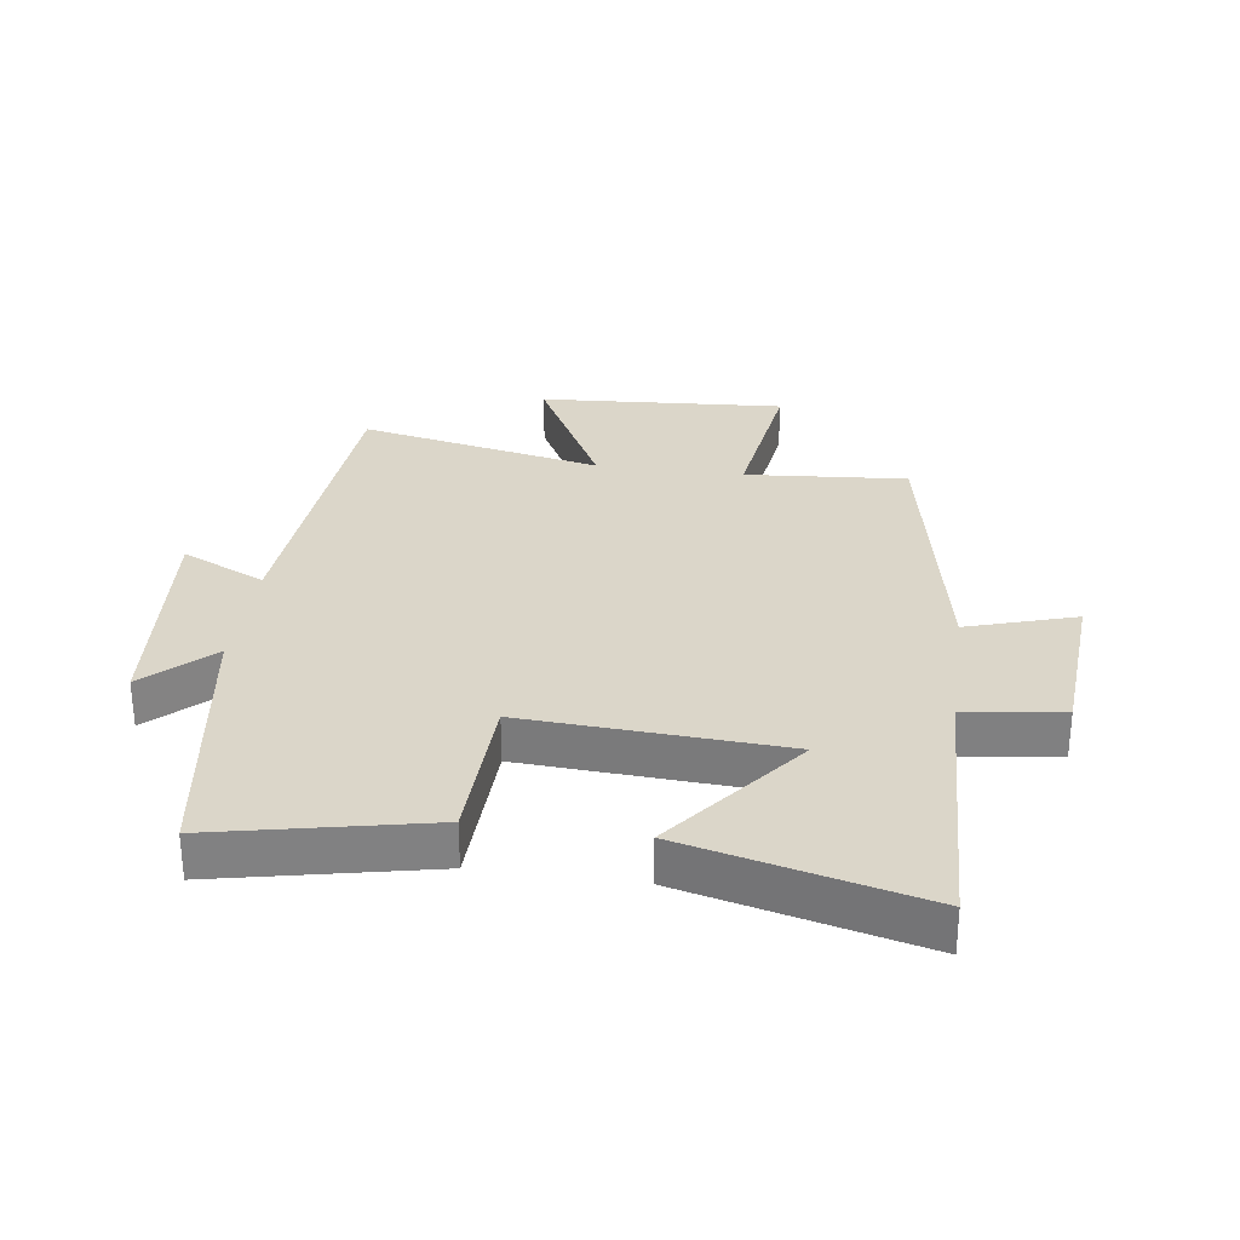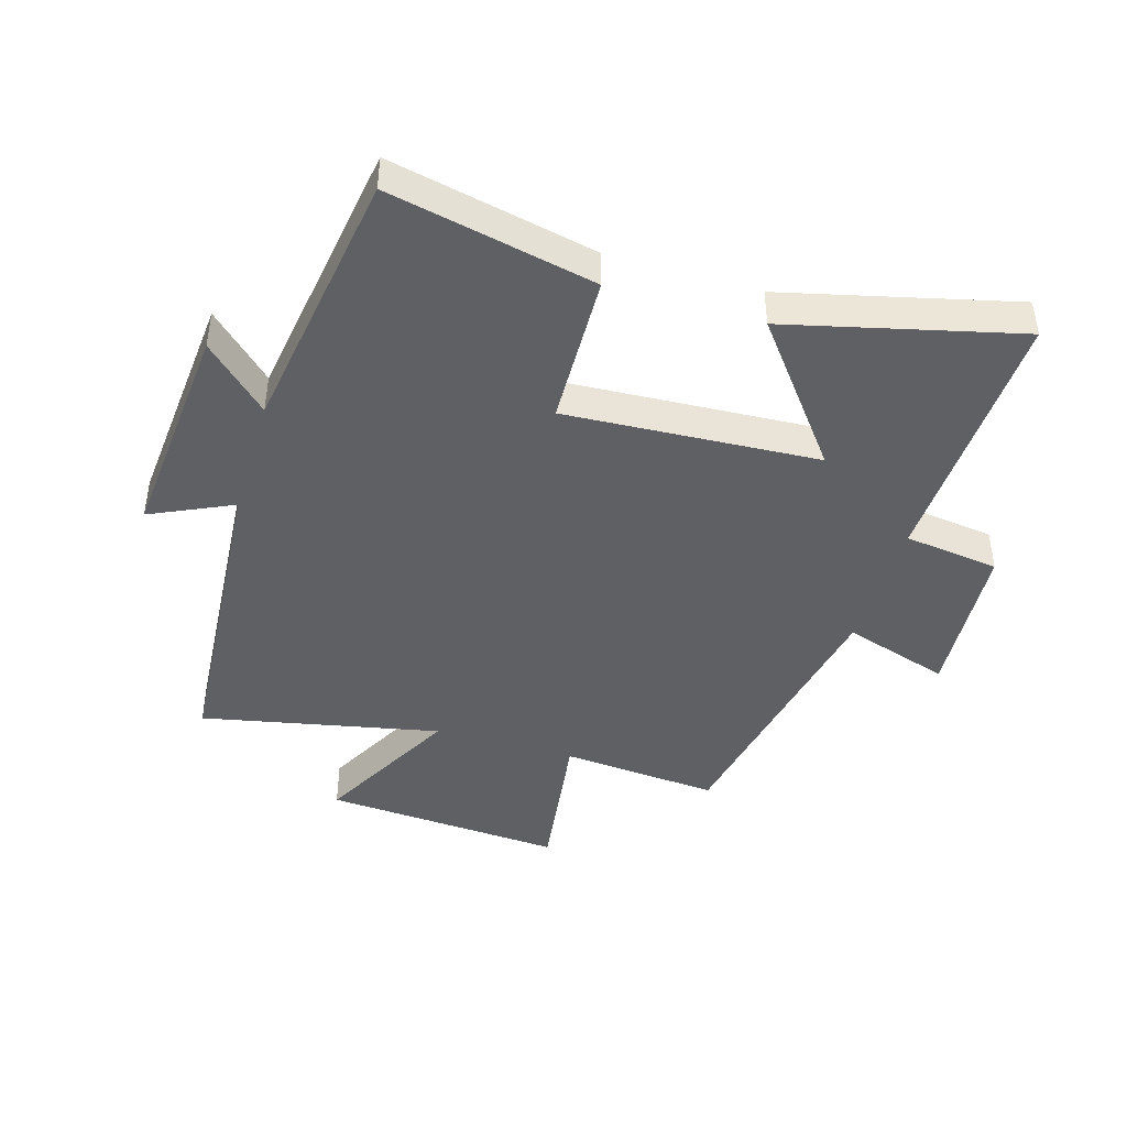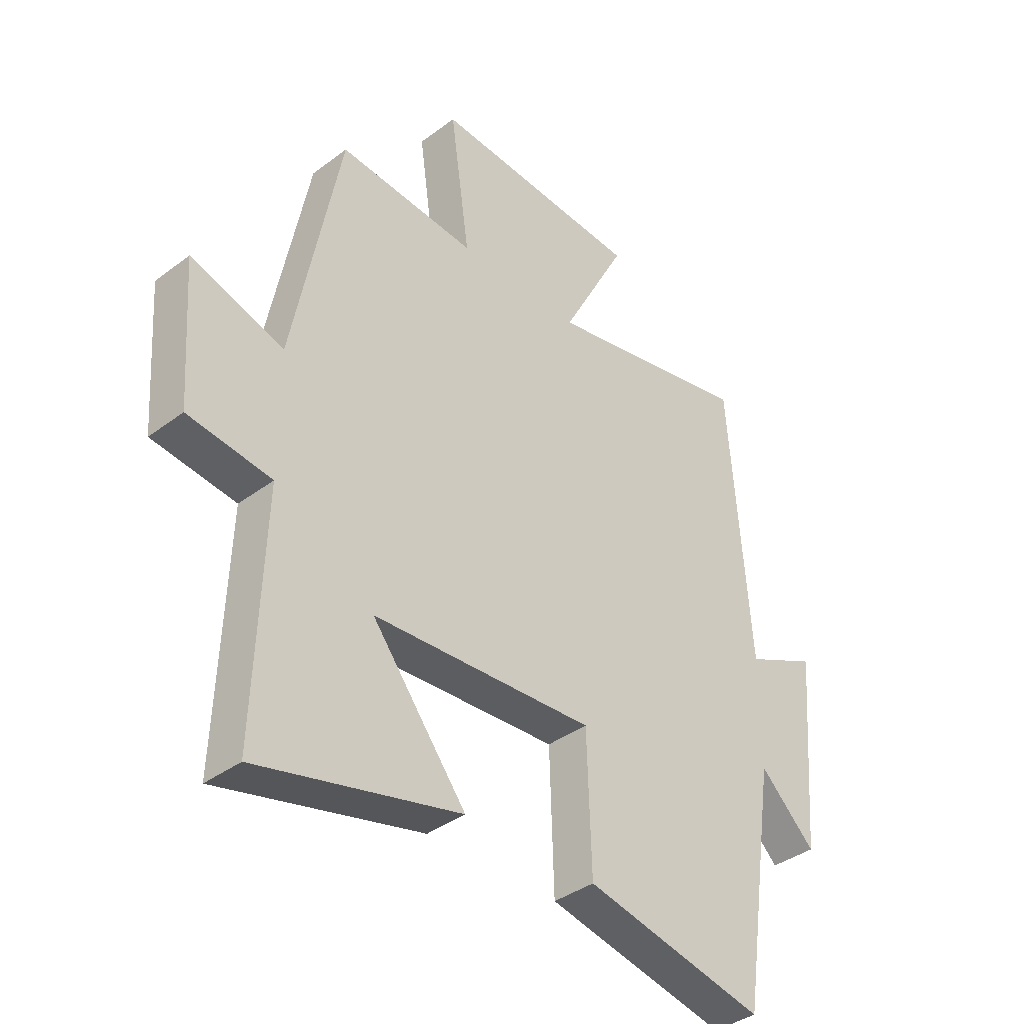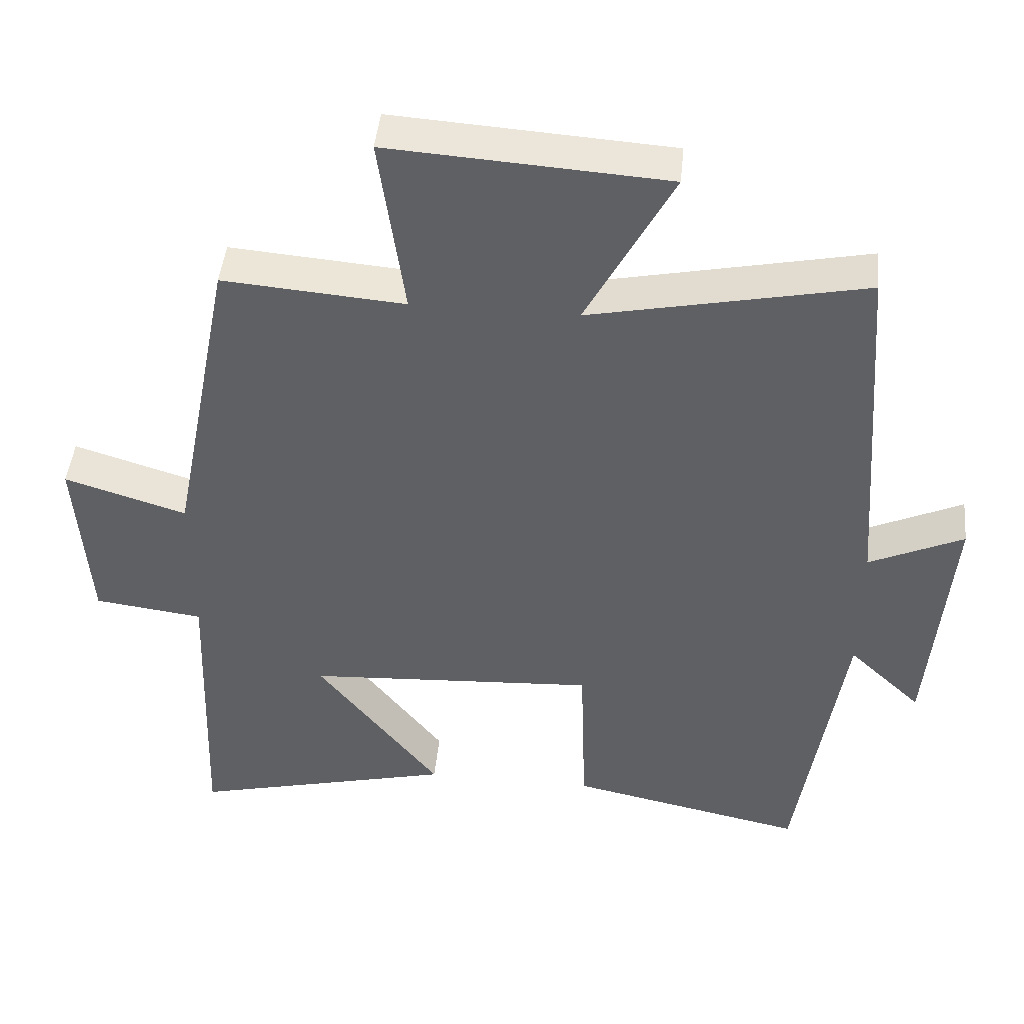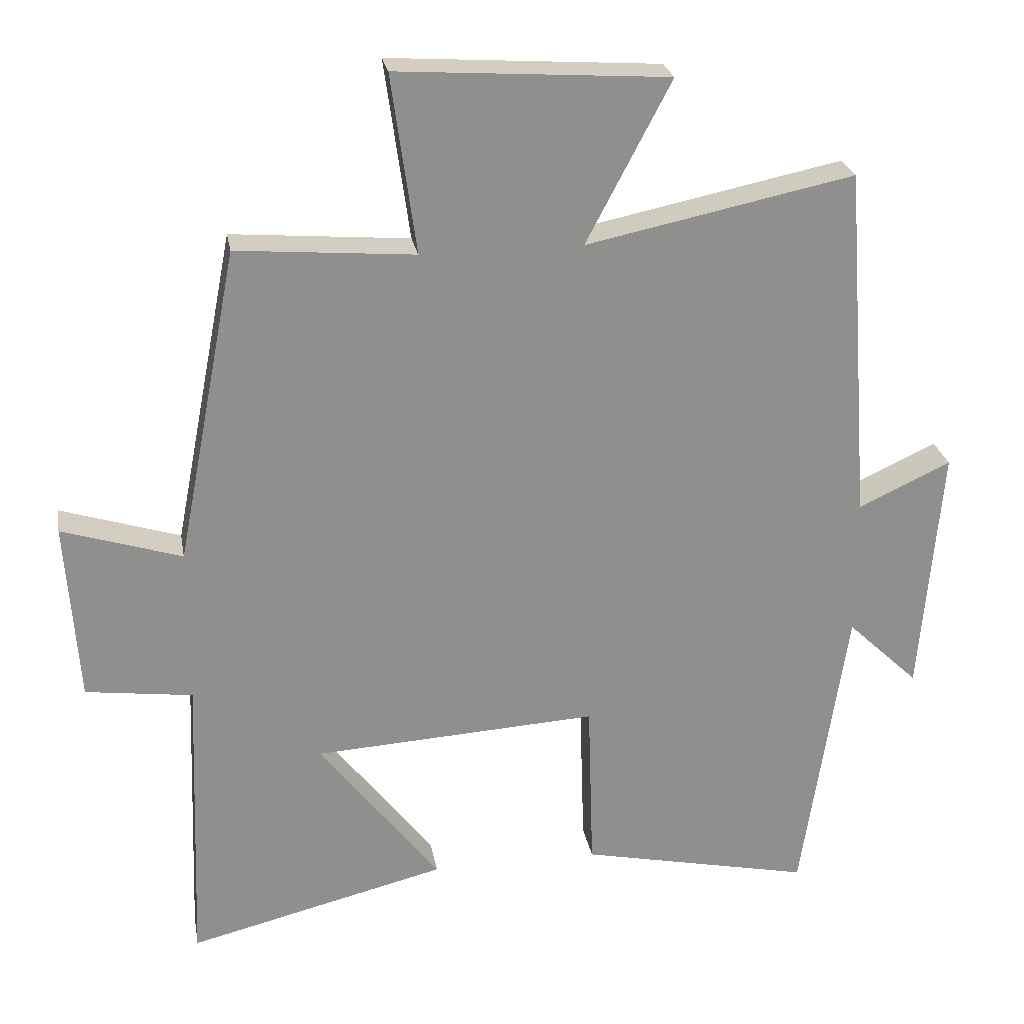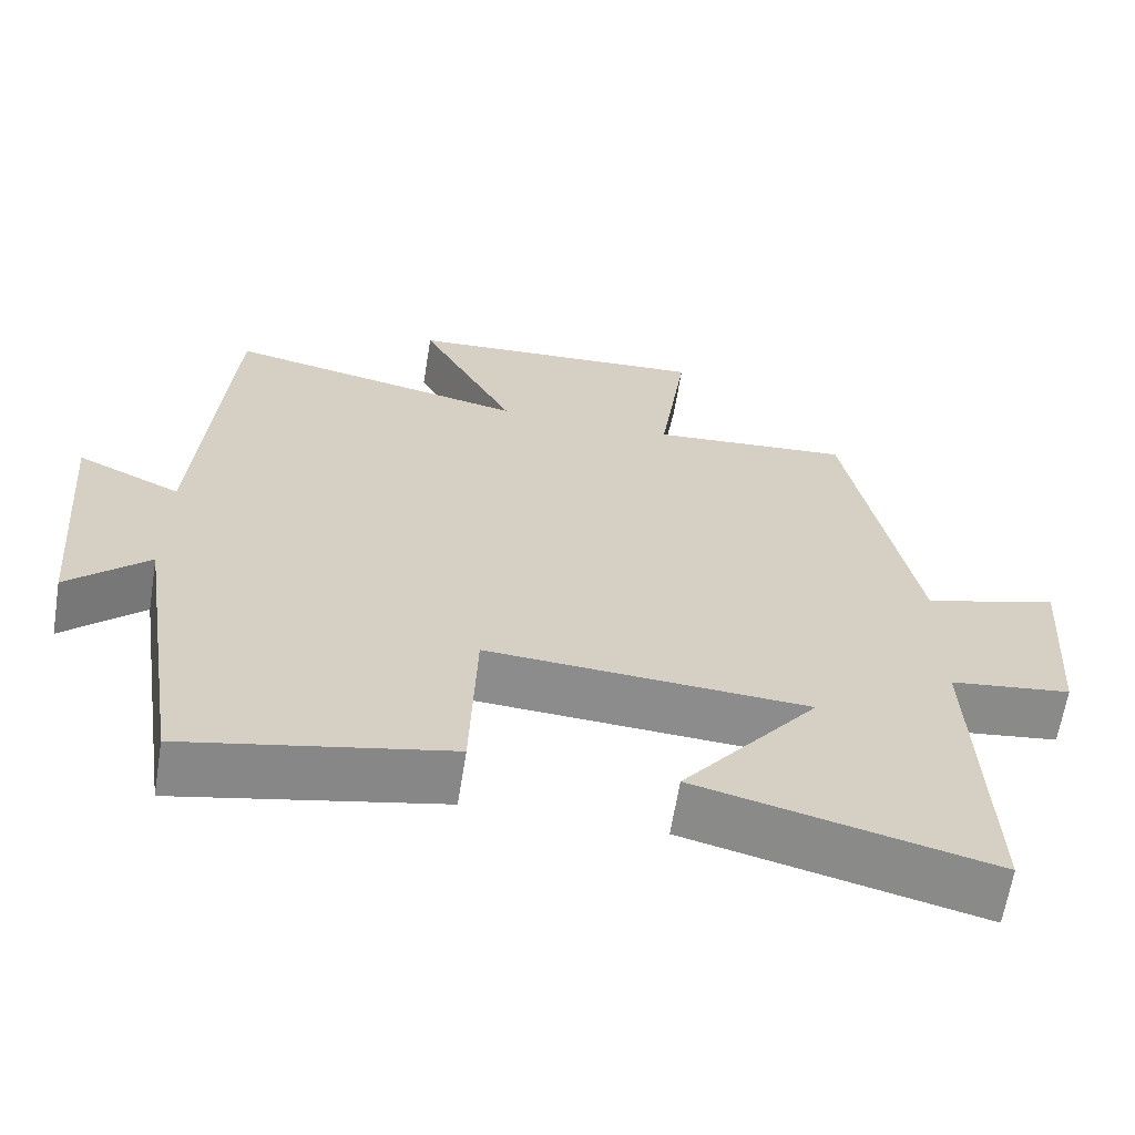
<metadata>
{"format":"obj","ext":"obj","renderer":"f3d","projection":"perspective","resolution":1024,"background":"white","views":[{"elev":29.9,"azim":-172.1,"up":"+Y"},{"elev":-43.7,"azim":163.3,"up":"+Y"},{"elev":-38.2,"azim":-46.4,"up":"+Z"},{"elev":45.3,"azim":5.6,"up":"+Z"},{"elev":25.1,"azim":-9.9,"up":"+Z"},{"elev":-64.1,"azim":170.8,"up":"+Z"}]}
</metadata>
<code>
v 0.435 0.07 -0.571
v 0.101 0.07 -0.5
v 0.093 0.07 -0.252
v -0.317 0.07 -0.276
v -0.143 0.07 -0.5
v -0.516 0.07 -0.592
v -0.5 0.07 -0.158
v -0.654 0.07 -0.138
v -0.672 0.07 0.122
v -0.5 0.07 0.068
v -0.412 0.07 0.521
v -0.156 0.07 0.5
v -0.192 0.07 0.758
v 0.198 0.07 0.732
v 0.076 0.07 0.5
v 0.462 0.07 0.58
v 0.5 0.07 0.066
v 0.633 0.07 0.128
v 0.603 0.07 -0.234
v 0.5 0.07 -0.136
v 0.435 0 -0.571
v 0.101 0 -0.5
v 0.093 0 -0.252
v -0.317 0 -0.276
v -0.143 0 -0.5
v -0.516 0 -0.592
v -0.5 0 -0.158
v -0.654 0 -0.138
v -0.672 0 0.122
v -0.5 0 0.068
v -0.412 0 0.521
v -0.156 0 0.5
v -0.192 0 0.758
v 0.198 0 0.732
v 0.076 0 0.5
v 0.462 0 0.58
v 0.5 0 0.066
v 0.633 0 0.128
v 0.603 0 -0.234
v 0.5 0 -0.136
f 17 18 19 20
f 15 16 17 20
f 15 20 1 2
f 12 13 14 15
f 10 11 12
f 10 12 15
f 7 8 9 10
f 7 10 15
f 4 5 6 7
f 3 4 7 15
f 2 3 15
f 40 39 38 37
f 40 37 36 35
f 22 21 40 35
f 35 34 33 32
f 32 31 30
f 35 32 30
f 30 29 28 27
f 35 30 27
f 27 26 25 24
f 35 27 24 23
f 35 23 22
f 1 21 22 2
f 2 22 23 3
f 3 23 24 4
f 4 24 25 5
f 5 25 26 6
f 6 26 27 7
f 7 27 28 8
f 8 28 29 9
f 9 29 30 10
f 10 30 31 11
f 11 31 32 12
f 12 32 33 13
f 13 33 34 14
f 14 34 35 15
f 15 35 36 16
f 16 36 37 17
f 17 37 38 18
f 18 38 39 19
f 19 39 40 20
f 20 40 21 1

</code>
